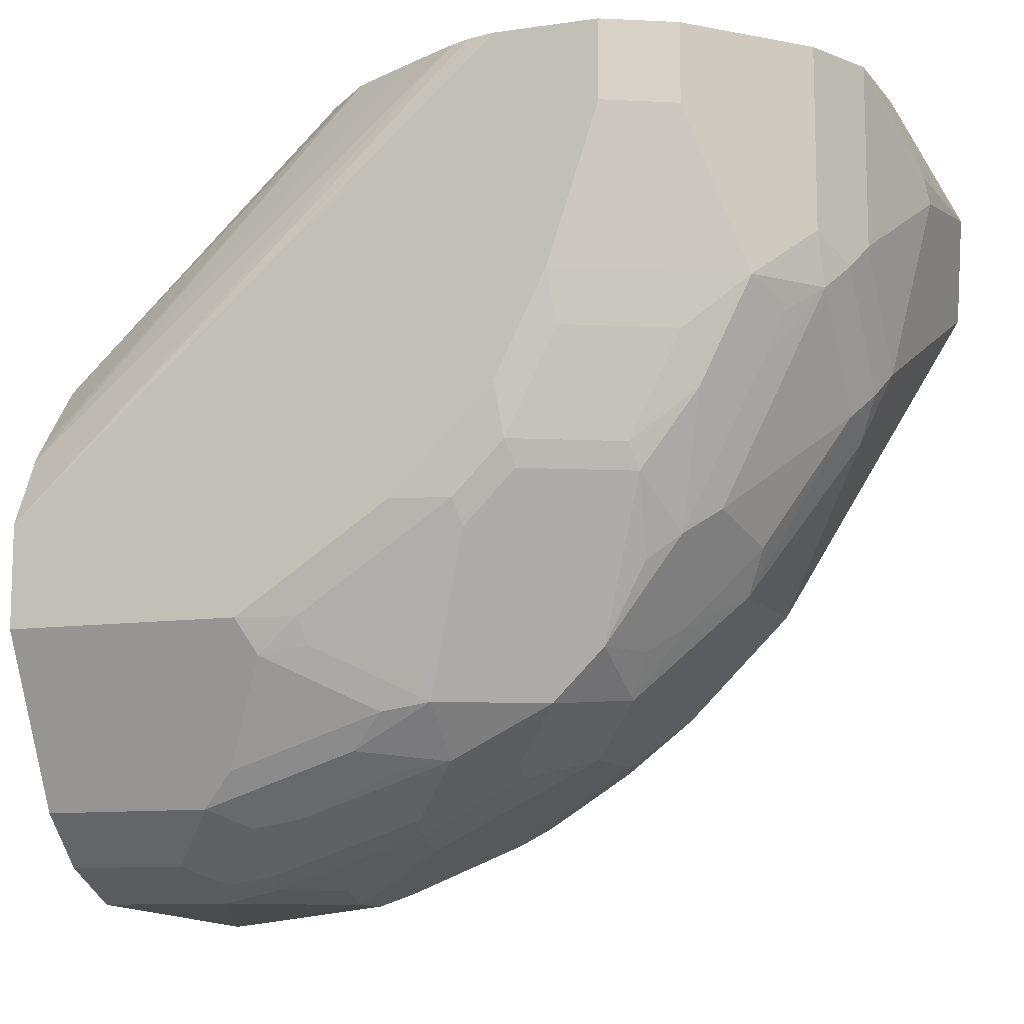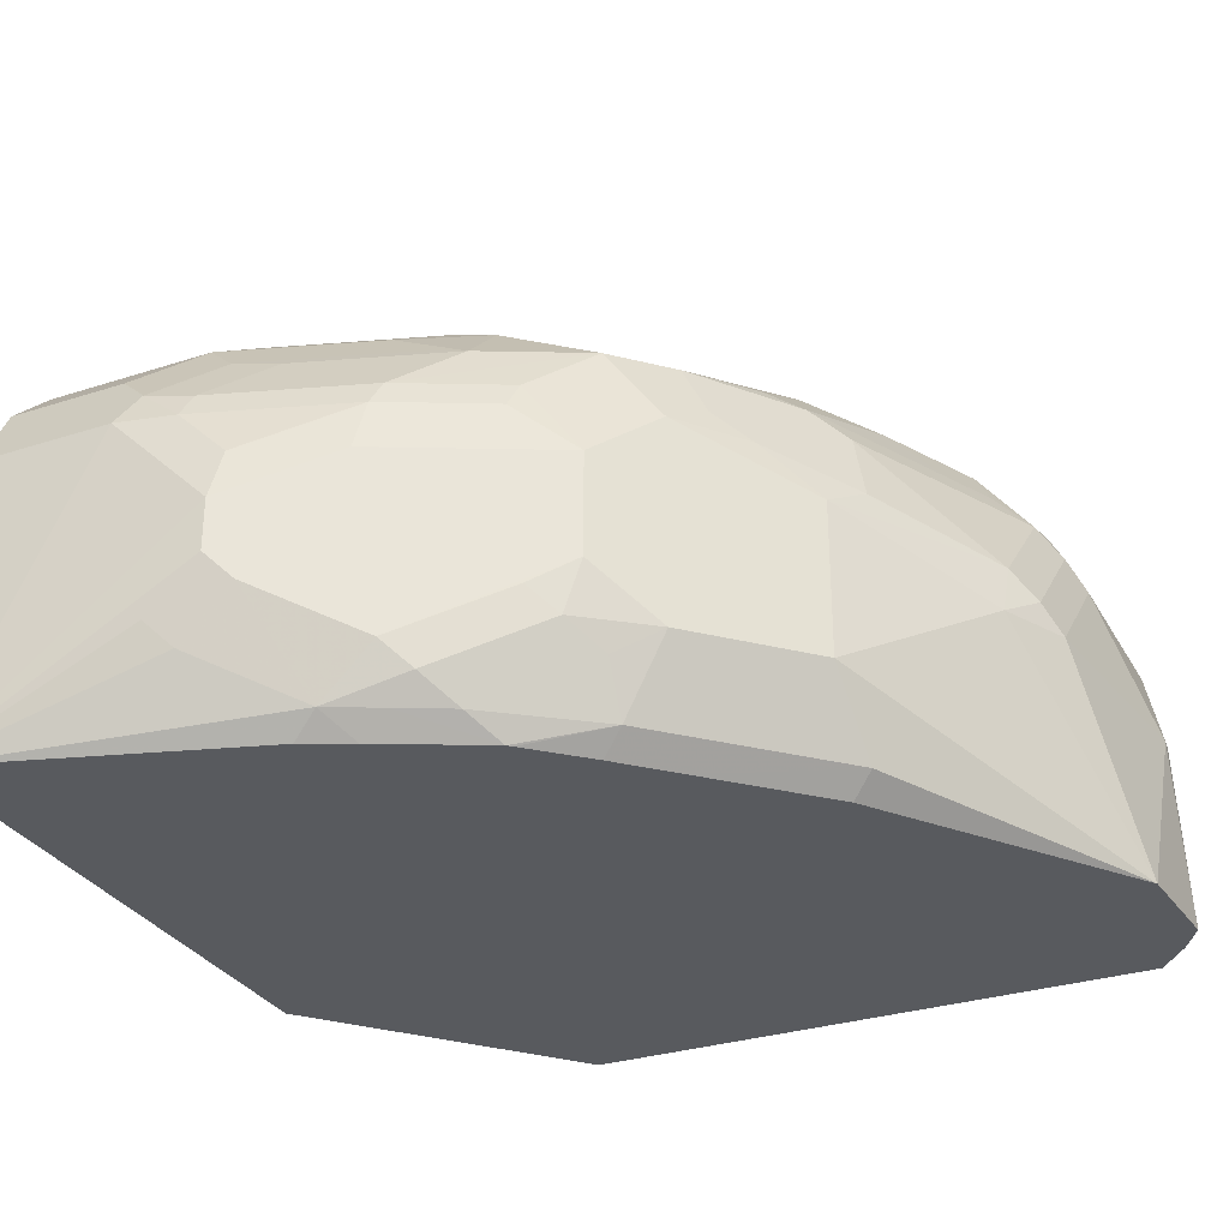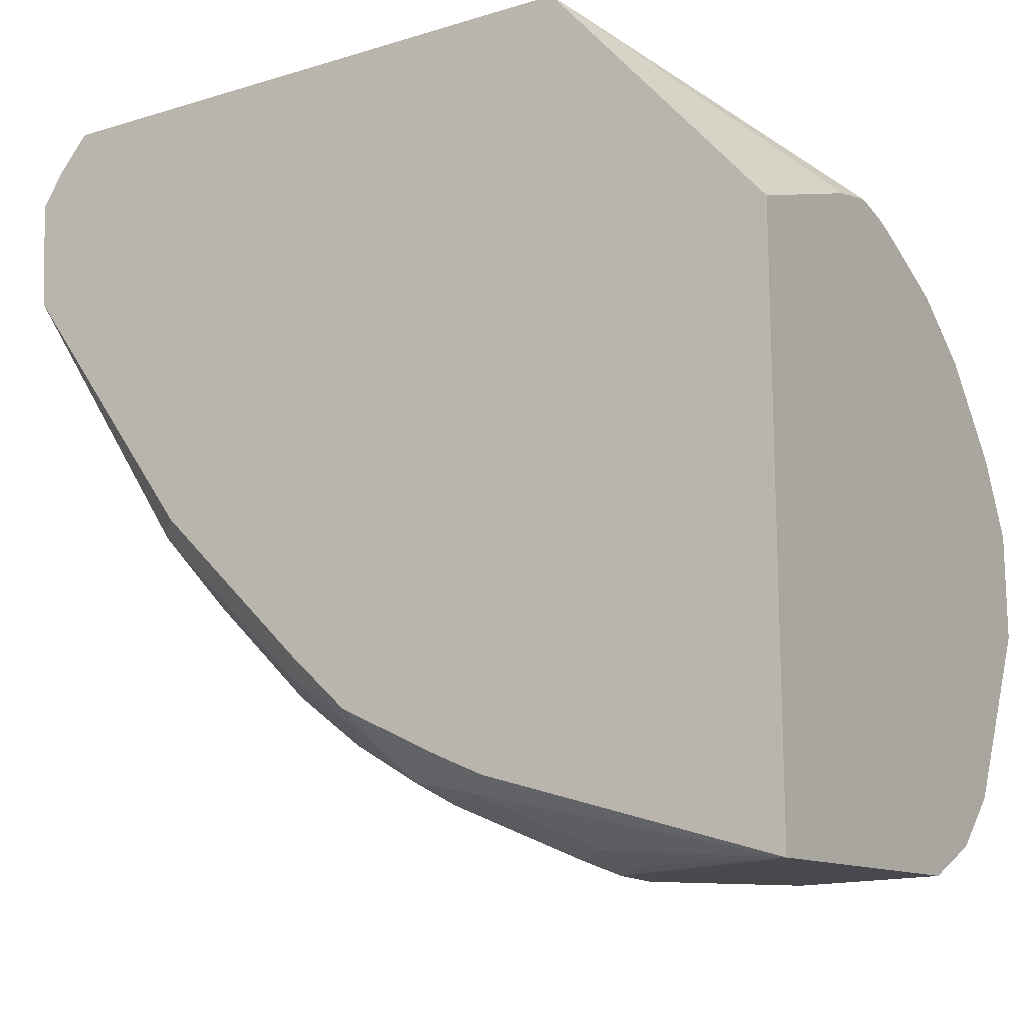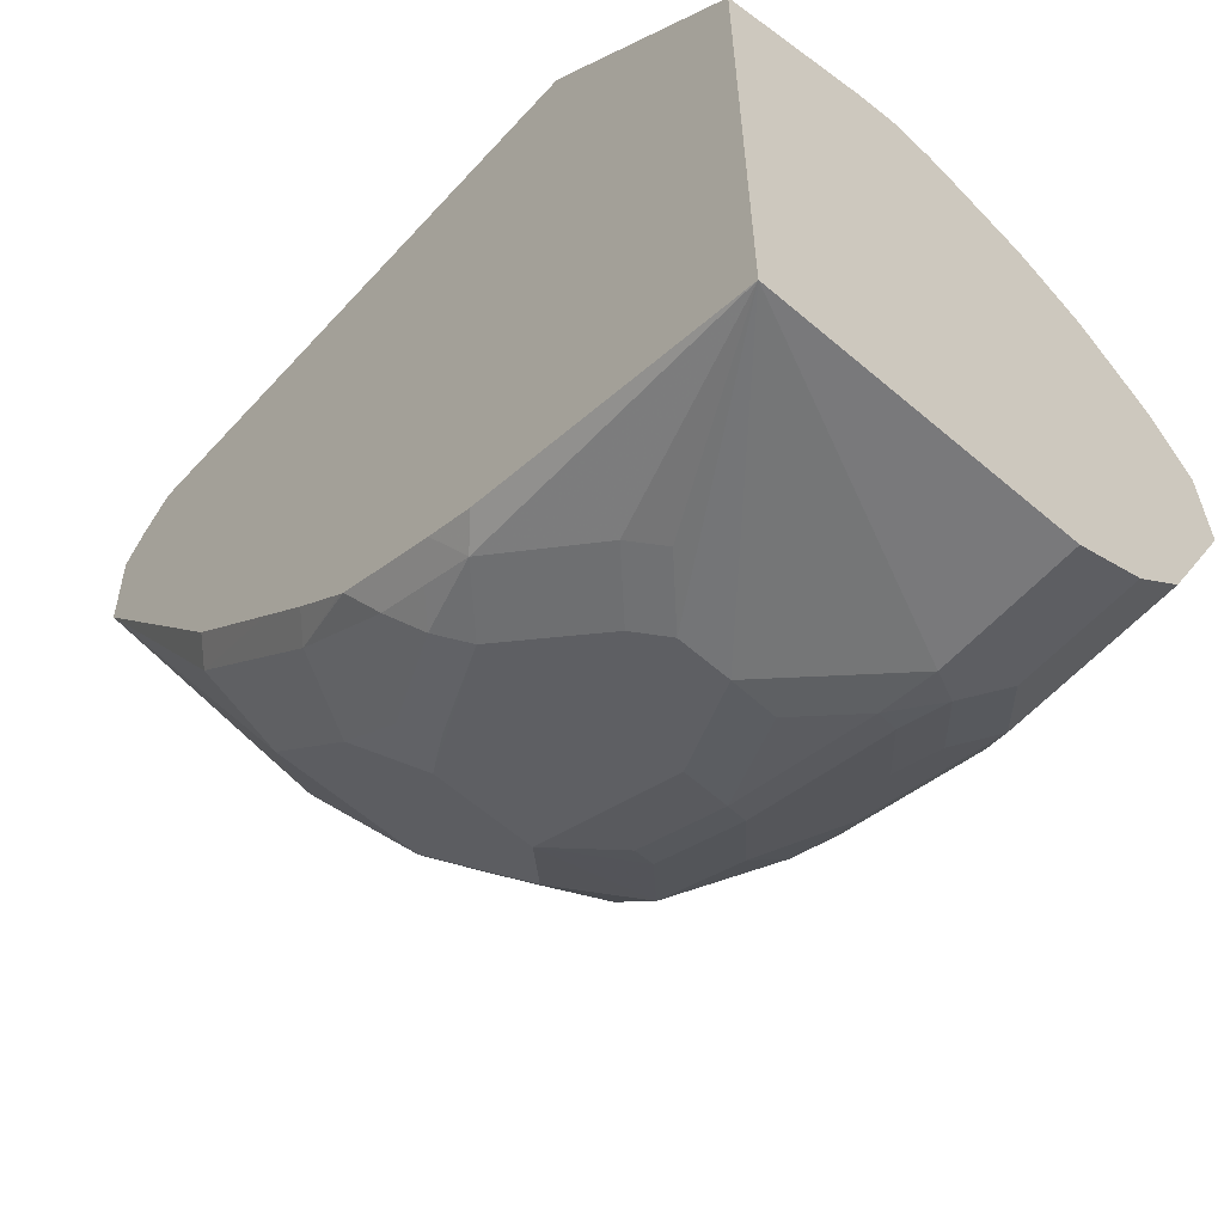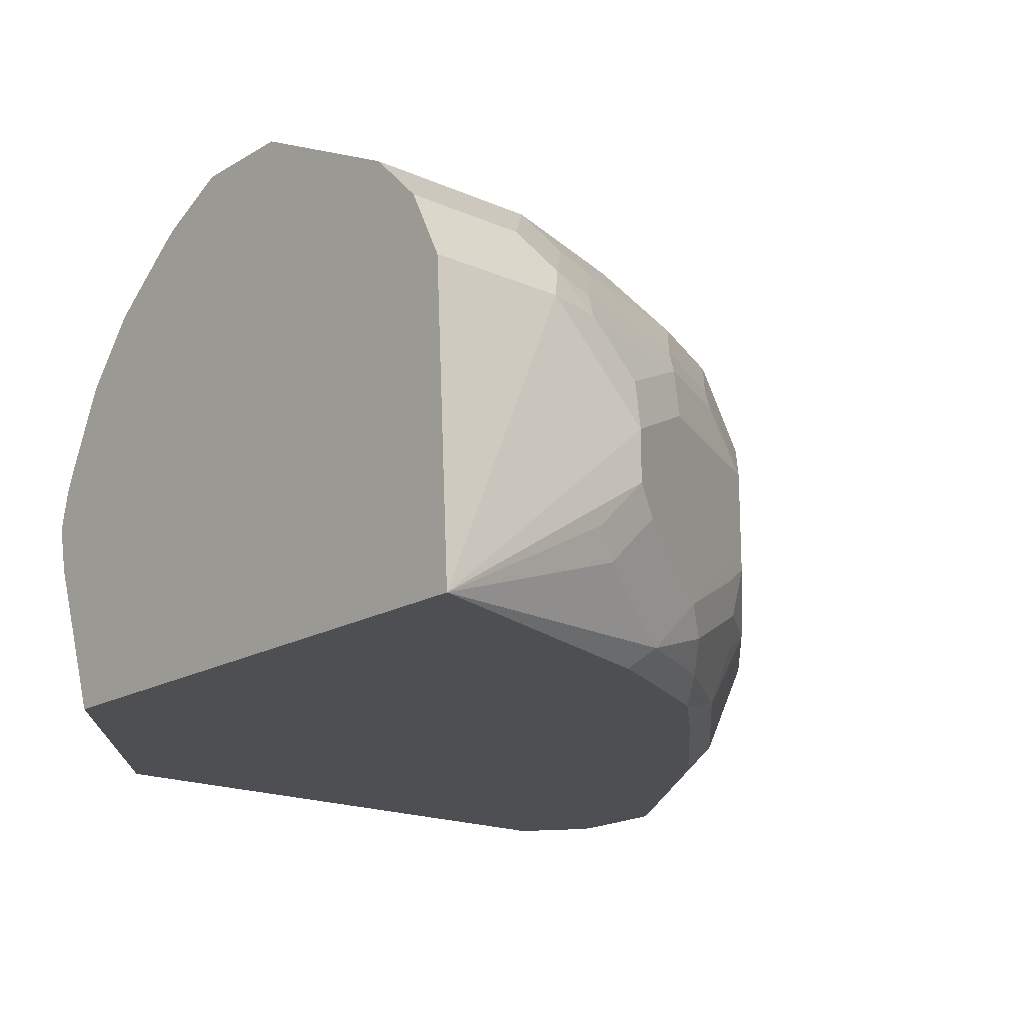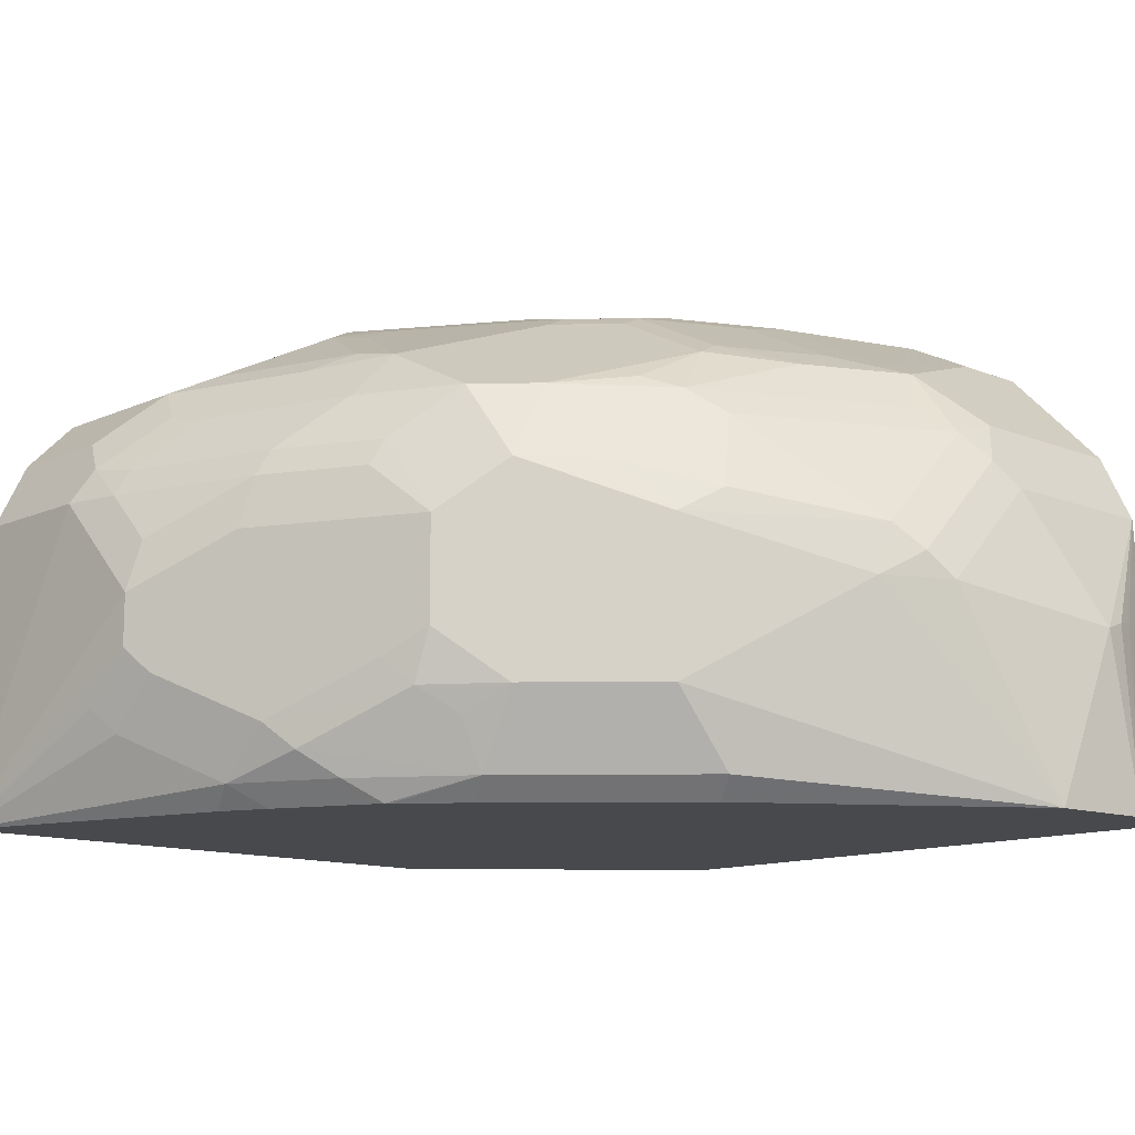
<metadata>
{"format":"obj","ext":"obj","renderer":"f3d","projection":"perspective","resolution":1024,"background":"white","views":[{"elev":-10.7,"azim":-160.2,"up":"+Z"},{"elev":-30.7,"azim":-155.0,"up":"+Y"},{"elev":-15.5,"azim":32.7,"up":"+Z"},{"elev":-59.8,"azim":47.9,"up":"+Z"},{"elev":-17.7,"azim":139.1,"up":"+Y"},{"elev":-12.4,"azim":-133.5,"up":"+Y"}]}
</metadata>
<code>
v 0.1853 -0.2691 0.1219
v 0.1431 -0.1749 0.1272
v 0.1853 -0.1749 0.1272
v 0.1853 -0.2691 0.297
v 0.09538 -0.2691 0.1505
v 0.08744 -0.2623 0.1471
v 0.1192 -0.2464 0.1312
v 0.1272 -0.2385 0.1272
v 0.1113 -0.2226 0.1272
v 0.1113 -0.2067 0.1272
v 0.1272 -0.1908 0.1272
v 0.1378 -0.1643 0.1325
v 0.1252 -0.1749 0.1312
v 0.1853 -0.1537 0.1378
v 0.1853 -0.2212 0.3147
v 0.1186 -0.2691 0.3741
v 0.08068 -0.2691 0.1572
v 0.1033 -0.2305 0.1312
v 0.07154 -0.2623 0.155
v 0.06358 -0.2544 0.153
v 0.07154 -0.2464 0.1471
v 0.07948 -0.2385 0.1431
v 0.07948 -0.1908 0.1431
v 0.1093 -0.1908 0.1312
v 0.1484 -0.1537 0.1378
v 0.1232 -0.1669 0.1351
v 0.1219 -0.1484 0.1484
v 0.07751 -0.1749 0.1471
v 0.07551 -0.1669 0.151
v 0.1853 -0.1378 0.1537
v 0.1853 -0.2067 0.318
v 0.1166 -0.2036 0.3741
v -0.06017 -0.2691 0.3741
v 0.04891 -0.2691 0.1731
v 0.05564 -0.2623 0.163
v 0.02387 -0.2623 0.1868
v 0.0318 -0.2385 0.1689
v 0.03977 -0.2305 0.163
v 0.0265 -0.2226 0.1696
v 0.0371 -0.2226 0.1643
v 0.0371 -0.1908 0.1643
v 0.1325 -0.1378 0.1537
v 0.1073 -0.1511 0.151
v 0.07418 -0.1484 0.1643
v 0.0265 -0.1908 0.1696
v 0.04573 -0.1749 0.163
v 0.04373 -0.1669 0.167
v 0.02783 -0.1511 0.1829
v 0.05961 -0.1511 0.167
v 0.1853 -0.1325 0.1643
v 0.1853 -0.195 0.3154
v 0.1113 -0.1749 0.3741
v 0.1144 -0.189 0.3741
v 0.1163 -0.1995 0.3741
v -0.06024 -0.269 0.3741
v -0.06429 -0.2691 0.3693
v 0.04732 -0.2691 0.1745
v 0.0106 -0.2385 0.1855
v 0.02387 -0.2464 0.1789
v 0.0306 -0.2691 0.1902
v -0.02384 -0.2623 0.2345
v 0.08478 -0.1378 0.1696
v 0.1219 -0.1325 0.1643
v 0.0106 -0.1749 0.1855
v 0.01193 -0.1511 0.1988
v 0.05961 -0.1352 0.1829
v 0.1853 -0.1244 0.1804
v 0.1853 -0.1895 0.3133
v 0.1075 -0.1674 0.3741
v 0.1853 -0.1632 0.3015
v -0.06081 -0.2682 0.3741
v -0.06972 -0.2691 0.3628
v -0.0212 -0.2385 0.2173
v 0.0147 -0.2691 0.2061
v -0.0171 -0.2691 0.2379
v -0.07407 -0.2691 0.318
v 0.07418 -0.1325 0.1802
v 0.106 -0.1166 0.1961
v 0.1113 -0.1113 0.2067
v -0.005938 -0.1749 0.2067
v 0.003997 -0.1669 0.1988
v -0.0212 -0.1908 0.2173
v -0.001969 -0.1471 0.2226
v -0.003966 -0.1352 0.2465
v 0.02783 -0.1192 0.2465
v -0.01987 -0.1669 0.2306
v -0.0119 -0.1511 0.2306
v 0.04373 -0.1192 0.2306
v 0.06161 -0.1312 0.1908
v 0.09141 -0.1192 0.1988
v 0.1853 -0.1113 0.2067
v 0.1029 -0.1581 0.3741
v 0.1853 -0.1577 0.2974
v 0.1007 -0.1537 0.3741
v -0.06106 -0.2678 0.3741
v -0.07627 -0.2691 0.3522
v -0.06437 -0.2592 0.3741
v -0.05297 -0.2067 0.265
v -0.07551 -0.2146 0.3418
v -0.06357 -0.2067 0.2862
v 0.09341 -0.1153 0.2067
v 0.06358 -0.1113 0.2385
v -0.0278 -0.1829 0.2306
v -0.05364 -0.1908 0.2703
v -0.001969 -0.1312 0.2544
v -0.0212 -0.1378 0.2703
v 0.02983 -0.1153 0.2544
v -0.02184 -0.159 0.2385
v -0.01987 -0.1511 0.2465
v 0.04573 -0.1153 0.2385
v 0.1853 -0.1113 0.2385
v 0.1853 -0.1431 0.2862
v 0.08478 -0.1378 0.3741
v -0.06547 -0.216 0.3741
v -0.06547 -0.2076 0.3741
v -0.07154 -0.2107 0.3577
v -0.07417 -0.212 0.3498
v -0.0596 -0.1987 0.2782
v -0.06357 -0.1749 0.3741
v -0.06357 -0.1749 0.318
v -0.06357 -0.1908 0.3021
v 0.0318 -0.1113 0.2703
v -0.03774 -0.1749 0.2544
v -0.0596 -0.1669 0.31
v -0.05364 -0.159 0.3021
v -0.03774 -0.159 0.2703
v -0.01787 -0.1312 0.2862
v -0.03577 -0.1511 0.2782
v -0.03707 -0.1378 0.3021
v 0.01393 -0.1153 0.2862
v 0.1853 -0.1219 0.2597
v 0.0318 -0.1113 0.3741
v 0.04038 -0.1134 0.3741
v 0.04594 -0.1157 0.3741
v 0.1853 -0.1251 0.2641
v 0.06358 -0.1255 0.3741
v -0.06109 -0.1699 0.3741
v 0.0159 -0.1113 0.3021
v -0.05579 -0.1593 0.3741
v -0.05297 -0.1537 0.318
v -0.0437 -0.1511 0.2941
v -0.0265 -0.1325 0.3021
v -0.0212 -0.1219 0.3498
v 2.26e-06 -0.1113 0.3741
v 2.26e-06 -0.1113 0.3498
v -0.05297 -0.1537 0.3741
v -0.0212 -0.1219 0.3741
v -0.01621 -0.1194 0.3741
f 77 90 78
f 78 90 101
f 71 95 72
f 79 101 102
f 79 102 122
f 78 101 79
f 76 100 98
f 73 76 98
f 76 96 99
f 73 98 82
f 72 97 96
f 72 95 97
f 70 94 92
f 79 122 138
f 76 99 100
f 79 138 145
f 84 87 106
f 79 144 132
f 86 103 108
f 70 93 94
f 85 107 88
f 85 105 107
f 84 106 105
f 84 105 85
f 79 145 144
f 83 87 84
f 82 98 104
f 80 86 81
f 80 103 86
f 80 82 103
f 79 111 91
f 79 132 111
f 82 104 103
f 69 70 92
f 48 66 49
f 66 90 77
f 56 71 72
f 55 71 56
f 52 70 69
f 52 68 70
f 51 68 52
f 50 63 67
f 61 75 76
f 144 145 148
f 48 64 65
f 45 47 46
f 45 48 47
f 45 64 48
f 44 49 62
f 86 108 87
f 48 65 66
f 61 76 73
f 61 74 75
f 62 66 77
f 66 89 90
f 66 88 89
f 66 85 88
f 65 87 83
f 65 86 87
f 65 81 86
f 65 85 66
f 65 84 85
f 65 83 84
f 64 82 80
f 64 81 65
f 64 80 81
f 63 79 67
f 63 78 79
f 63 77 78
f 67 79 91
f 87 108 109
f 127 129 142
f 88 110 101
f 124 137 139
f 120 124 121
f 120 137 124
f 119 137 120
f 118 121 124
f 116 119 117
f 124 139 140
f 115 119 116
f 113 135 131
f 112 135 113
f 111 134 131
f 111 133 134
f 111 132 133
f 108 128 109
f 113 131 136
f 124 140 125
f 125 140 129
f 125 129 141
f 43 49 44
f 143 148 145
f 143 147 148
f 142 143 145
f 140 147 143
f 140 146 147
f 139 146 140
f 138 142 145
f 131 134 136
f 129 140 143
f 129 143 142
f 127 138 130
f 127 142 138
f 125 128 126
f 125 141 128
f 108 126 128
f 87 109 106
f 108 123 126
f 107 130 138
f 99 119 120
f 99 117 119
f 98 118 104
f 98 100 118
f 96 97 114
f 96 117 99
f 99 120 121
f 96 116 117
f 96 114 115
f 94 112 113
f 93 112 94
f 88 107 110
f 88 90 89
f 88 101 90
f 96 115 116
f 99 121 100
f 100 121 118
f 101 110 102
f 106 129 127
f 106 141 129
f 106 128 141
f 106 109 128
f 105 130 107
f 105 127 130
f 105 106 127
f 104 126 123
f 104 125 126
f 104 124 125
f 104 118 124
f 103 104 123
f 103 123 108
f 102 107 122
f 102 110 107
f 107 138 122
f 42 77 63
f 49 66 62
f 39 41 40
f 8 18 9
f 7 18 8
f 6 21 18
f 6 20 21
f 6 19 20
f 6 17 19
f 9 18 22
f 6 18 7
f 4 15 16
f 2 13 12
f 2 11 13
f 2 14 3
f 2 25 14
f 2 12 25
f 5 17 6
f 9 22 23
f 9 23 10
f 10 23 24
f 16 54 53
f 16 32 54
f 16 31 32
f 15 31 16
f 14 42 30
f 14 25 42
f 13 29 26
f 13 28 29
f 13 24 28
f 12 42 25
f 12 27 42
f 12 26 27
f 12 13 26
f 11 24 13
f 10 24 11
f 1 11 2
f 16 53 52
f 1 10 11
f 1 8 9
f 1 68 51
f 1 70 68
f 1 93 70
f 1 112 93
f 1 135 112
f 1 131 135
f 1 51 31
f 1 111 131
f 1 67 91
f 1 50 67
f 1 14 30
f 1 3 14
f 1 2 3
f 42 62 77
f 1 91 111
f 1 31 15
f 1 15 4
f 1 4 16
f 1 7 8
f 1 6 7
f 1 5 6
f 1 17 5
f 1 34 17
f 1 57 34
f 1 60 57
f 1 74 60
f 1 75 74
f 1 76 75
f 1 96 76
f 1 72 96
f 1 56 72
f 1 33 56
f 1 16 33
f 1 9 10
f 16 52 69
f 1 30 50
f 16 92 94
f 31 53 54
f 31 52 53
f 31 51 52
f 30 63 50
f 30 42 63
f 29 49 43
f 31 54 32
f 29 48 49
f 28 47 29
f 28 46 47
f 28 45 46
f 28 41 45
f 27 62 42
f 27 44 62
f 29 47 48
f 33 55 56
f 34 57 36
f 34 36 35
f 16 69 92
f 39 45 41
f 39 64 45
f 39 73 82
f 39 58 73
f 37 39 38
f 37 58 39
f 37 59 58
f 36 73 58
f 36 61 73
f 36 74 61
f 36 60 74
f 36 57 60
f 36 59 37
f 36 58 59
f 27 43 44
f 26 43 27
f 39 82 64
f 23 41 28
f 16 114 97
f 16 115 114
f 16 119 115
f 16 137 119
f 16 139 137
f 16 146 139
f 16 97 95
f 16 147 146
f 16 144 148
f 16 132 144
f 16 133 132
f 16 134 133
f 16 113 136
f 26 29 43
f 16 148 147
f 16 95 71
f 16 136 134
f 16 55 33
f 23 28 24
f 16 71 55
f 22 41 23
f 22 40 41
f 21 40 22
f 21 39 40
f 21 38 39
f 16 94 113
f 20 37 21
f 21 37 38
f 18 21 22
f 19 34 35
f 17 34 19
f 20 36 37
f 20 35 36
f 19 35 20

</code>
